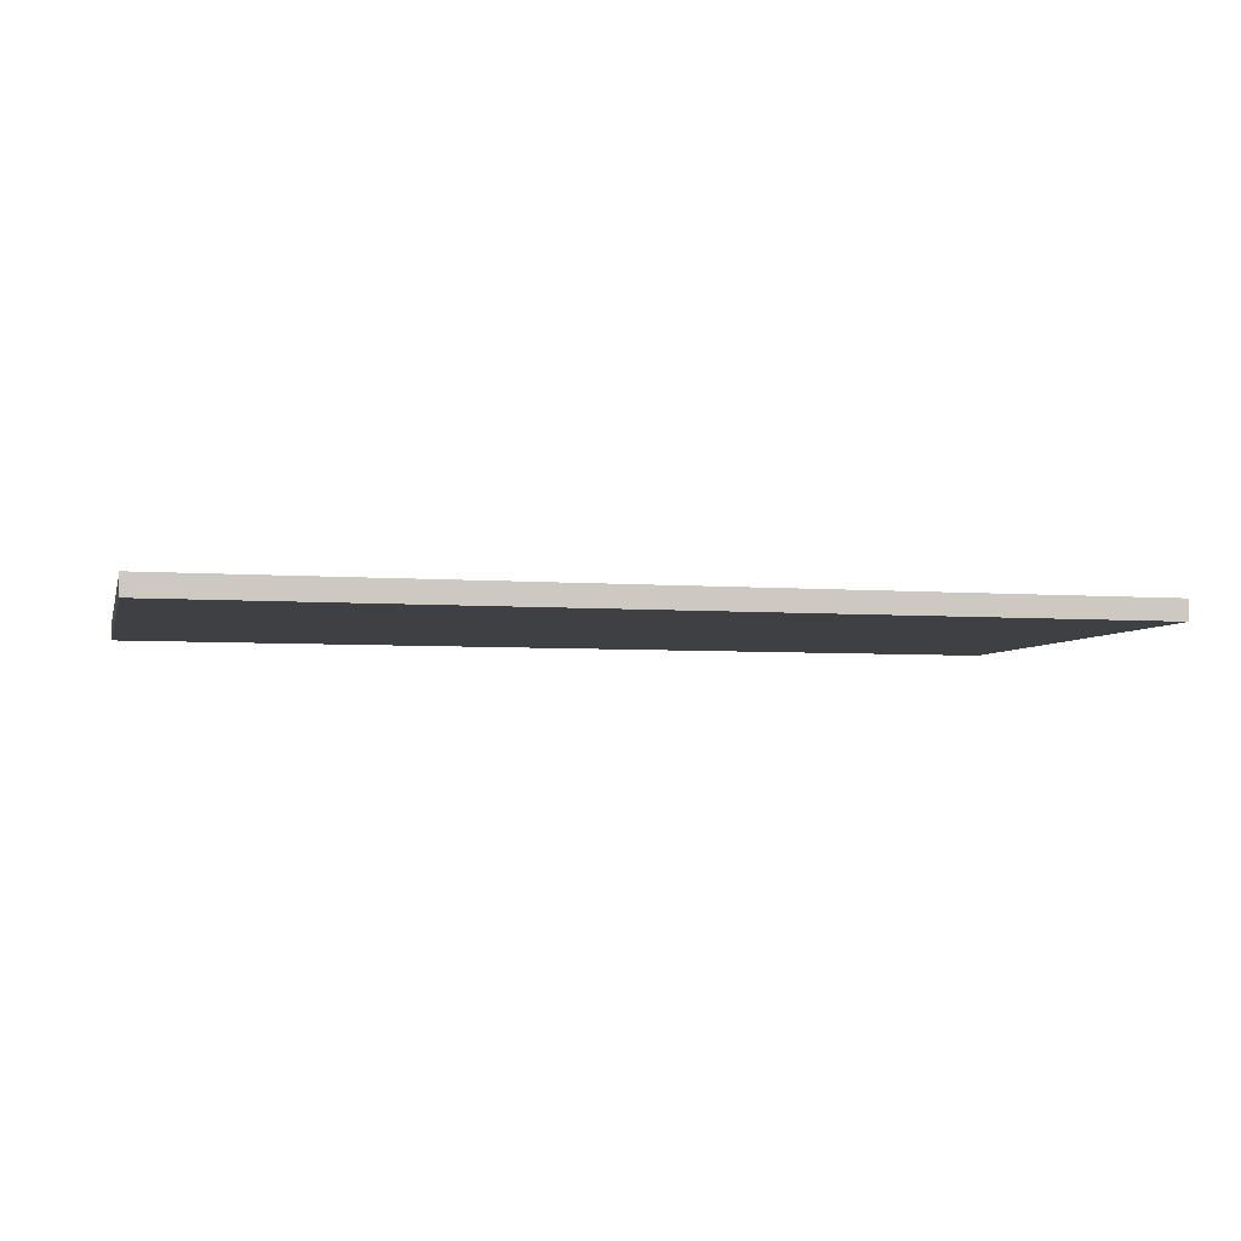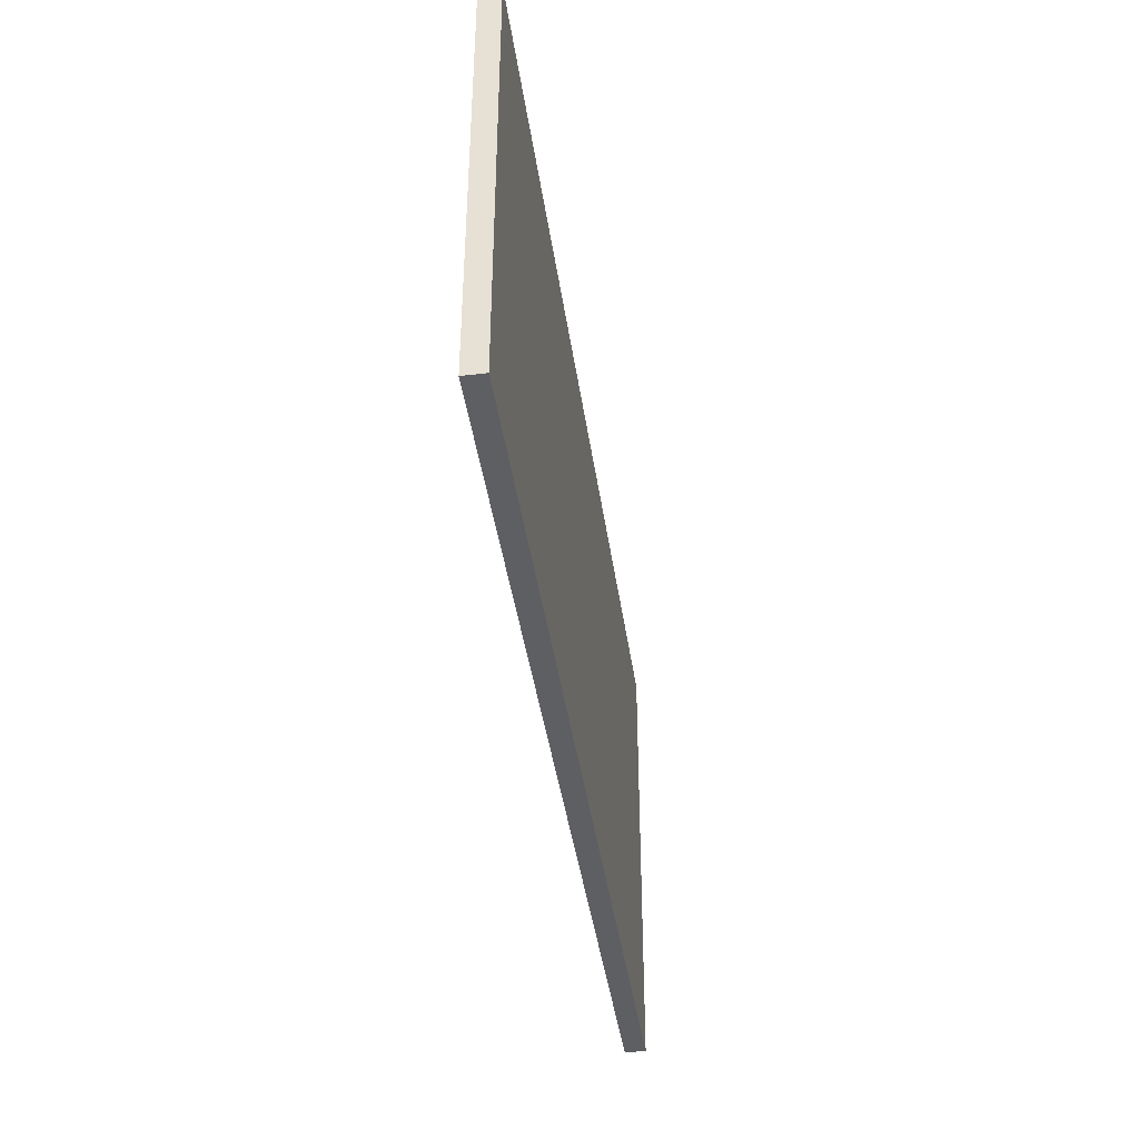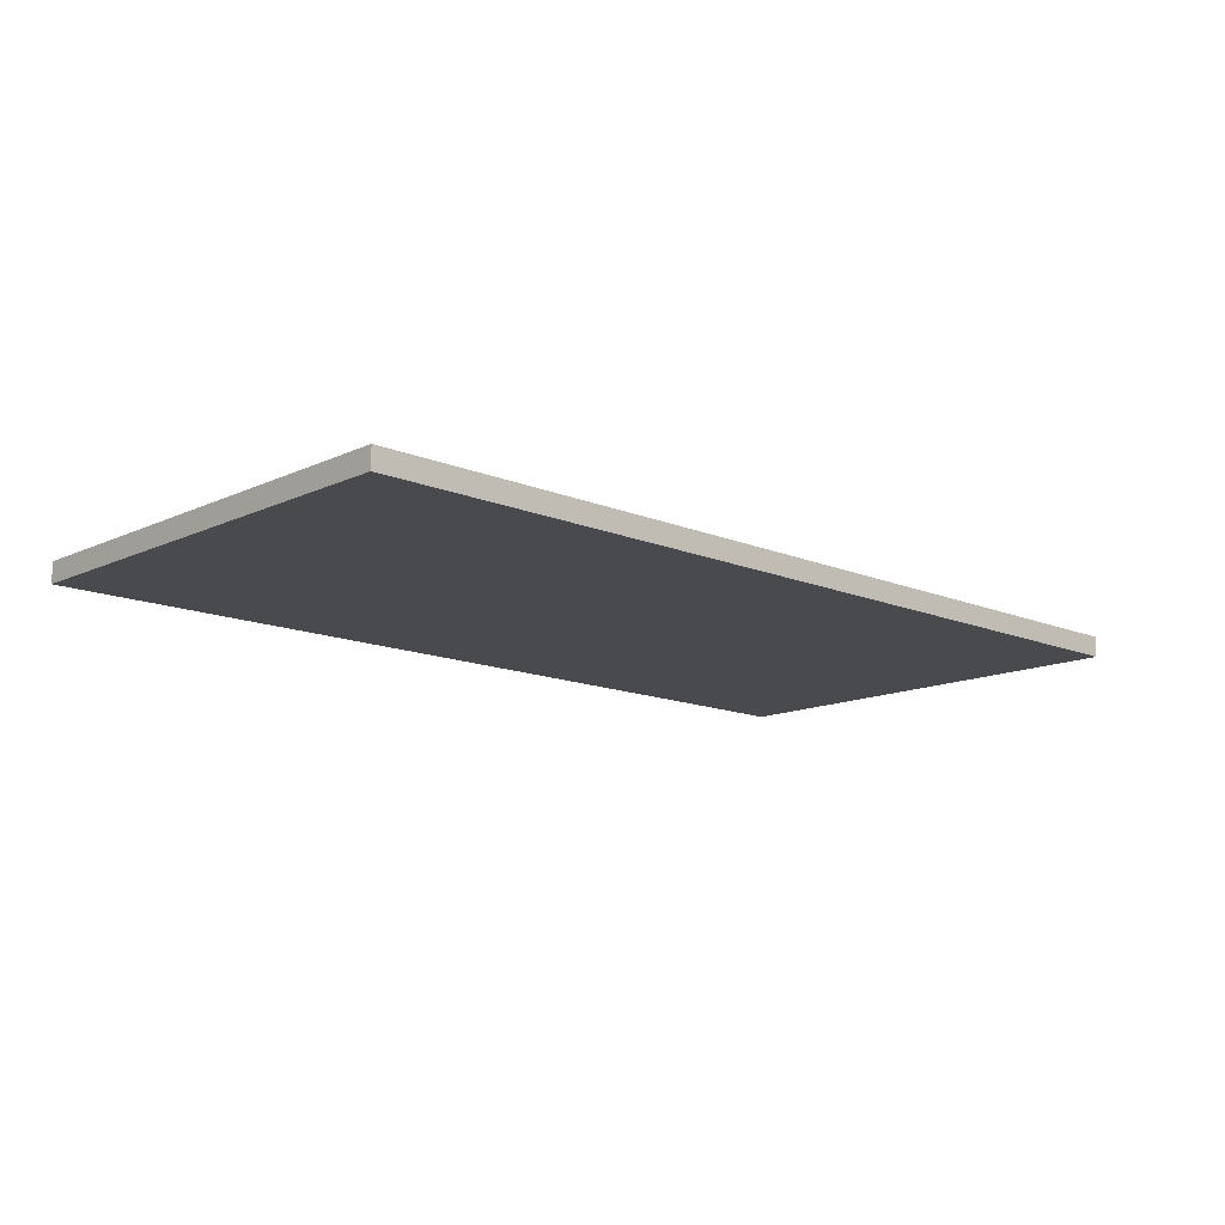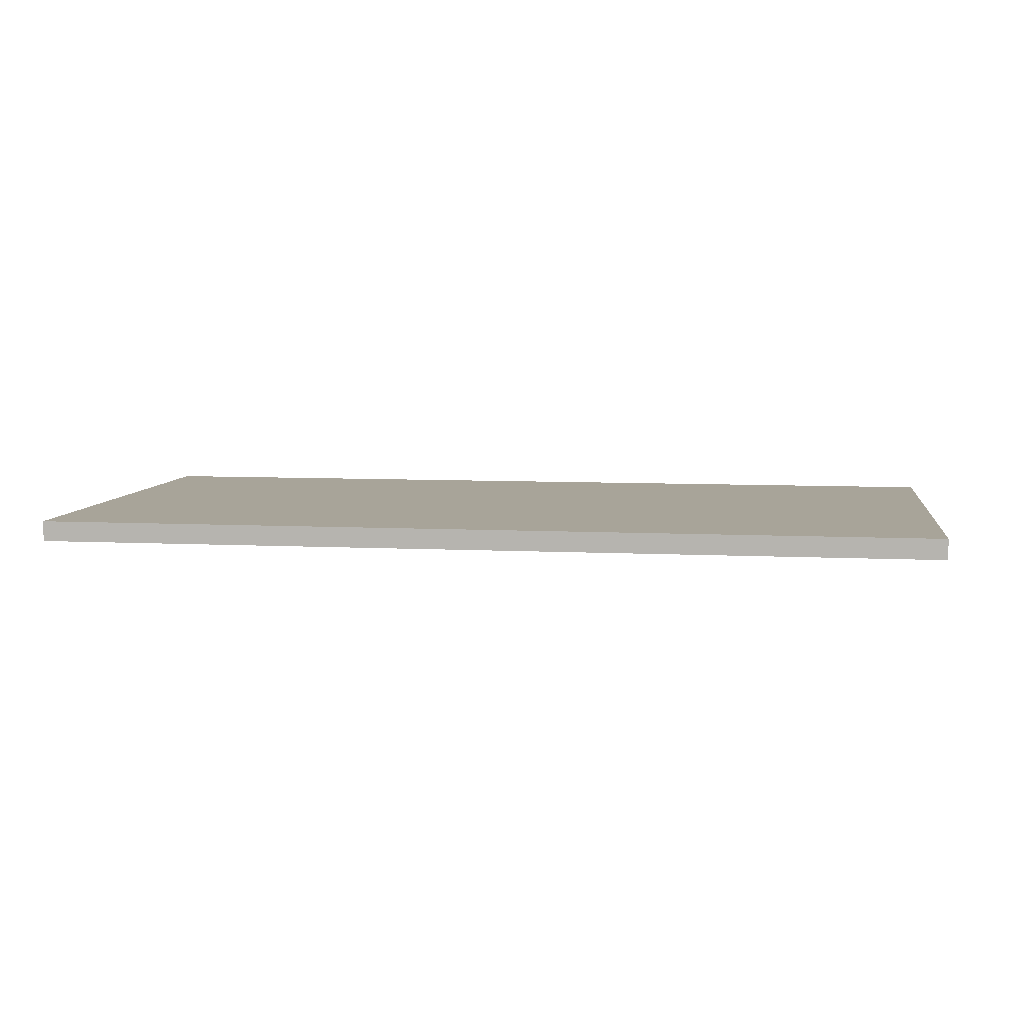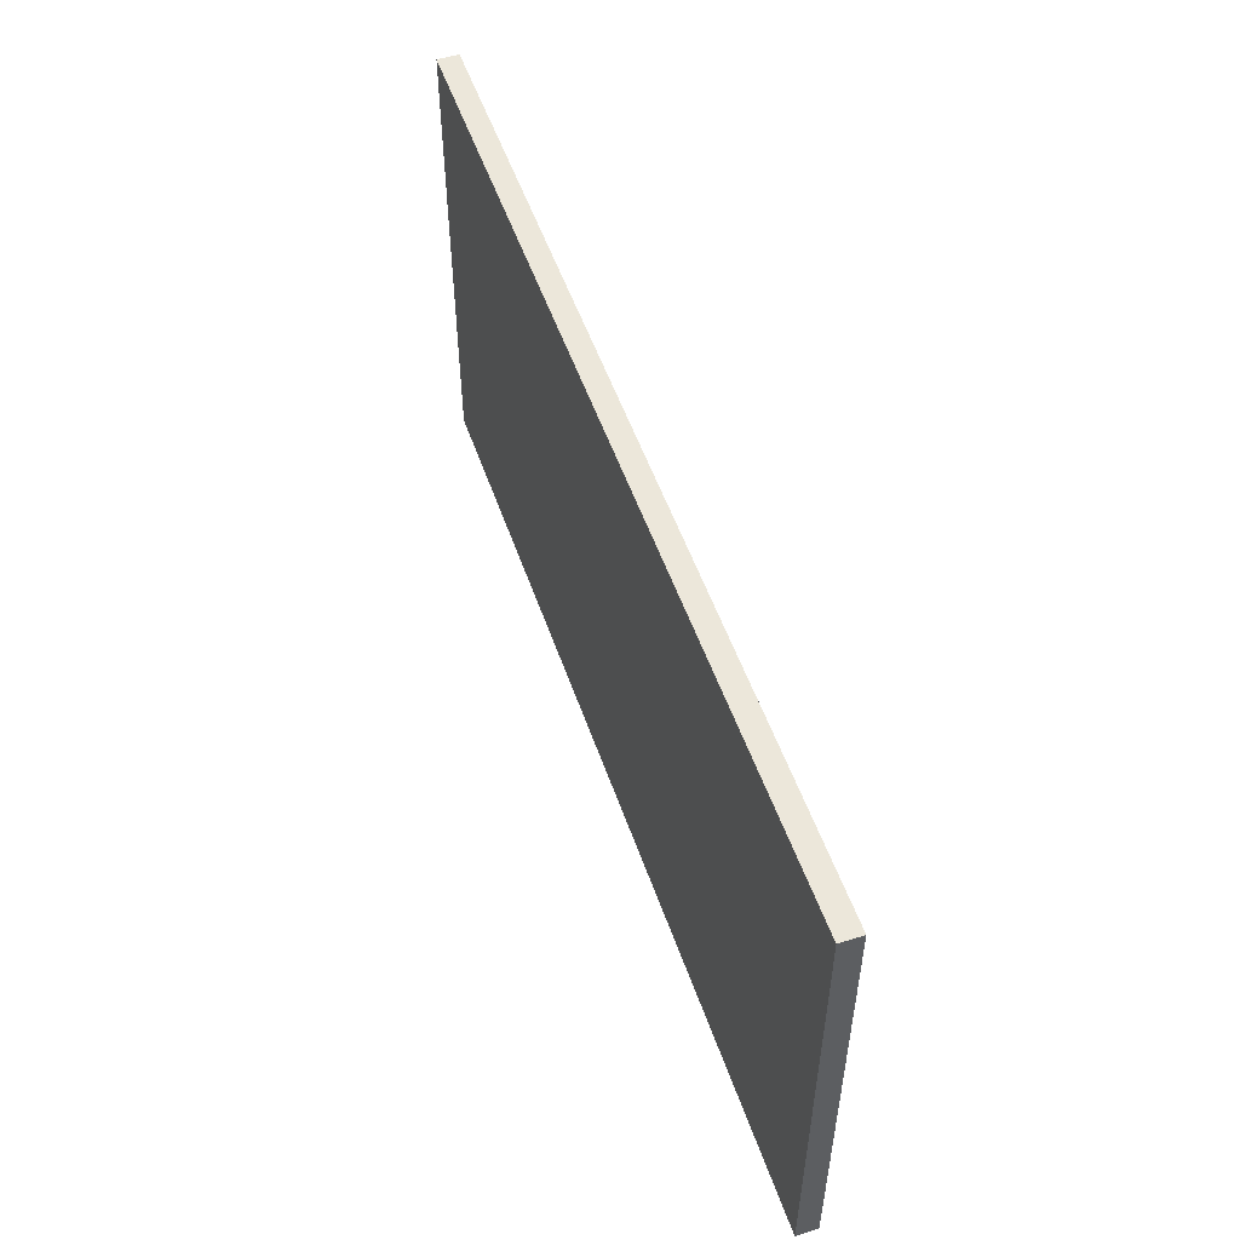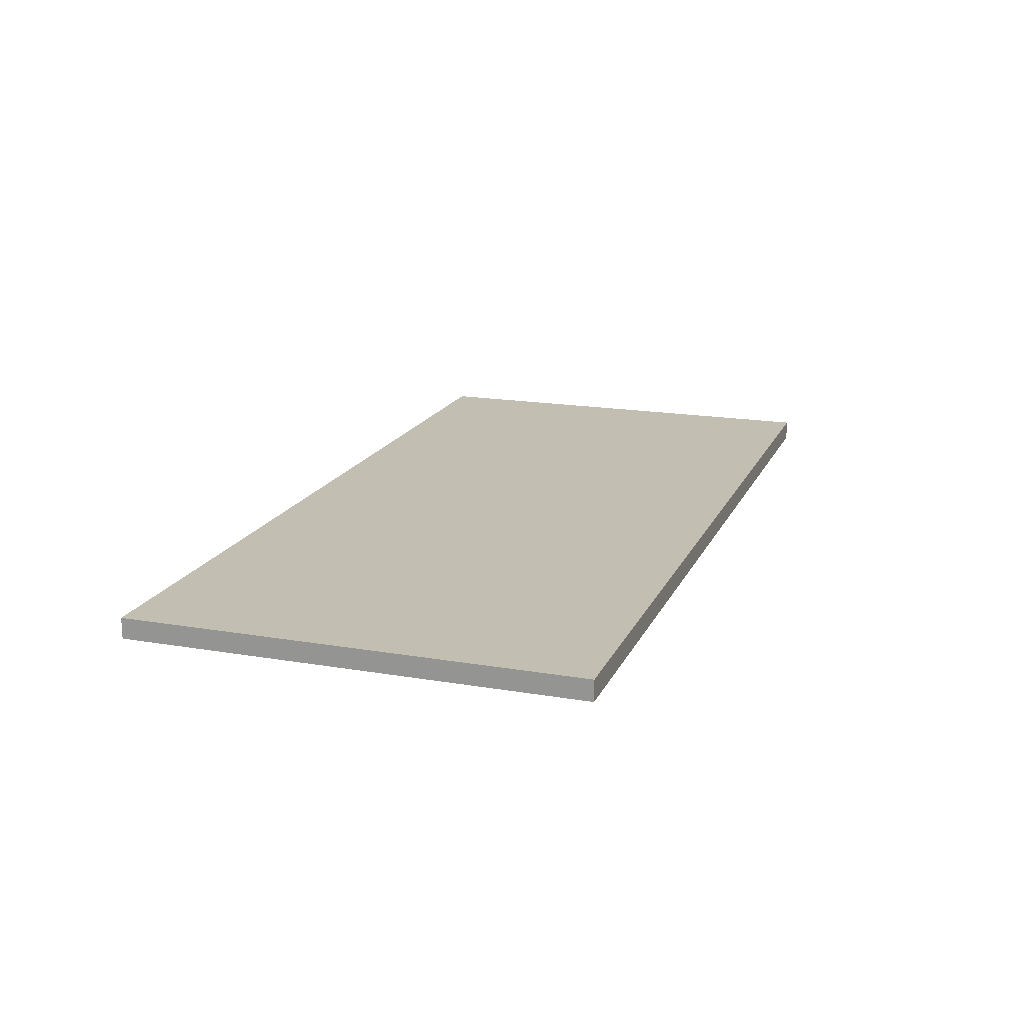
<metadata>
{"format":"obj","ext":"obj","renderer":"f3d","projection":"perspective","resolution":1024,"background":"white","views":[{"elev":-4.8,"azim":-14.1,"up":"+Y"},{"elev":-41.8,"azim":-81.9,"up":"+Z"},{"elev":-13.4,"azim":-43.6,"up":"+Y"},{"elev":7.1,"azim":-171.7,"up":"+Y"},{"elev":52.4,"azim":-108.8,"up":"+Z"},{"elev":17.5,"azim":108.7,"up":"+Y"}]}
</metadata>
<code>
g Mesh1 Group1 Model
v 0 28.38 -0
v 0 28.38 -36
v 72 28.38 -36
v 72 28.38 -0
f 1 2 3 4
v 0 30 -0
v 0 30 -36
f 2 1 5 6
v 72 30 -0
f 1 4 7 5
v 72 30 -36
f 4 3 8 7
f 3 2 6 8
f 6 5 7 8

</code>
